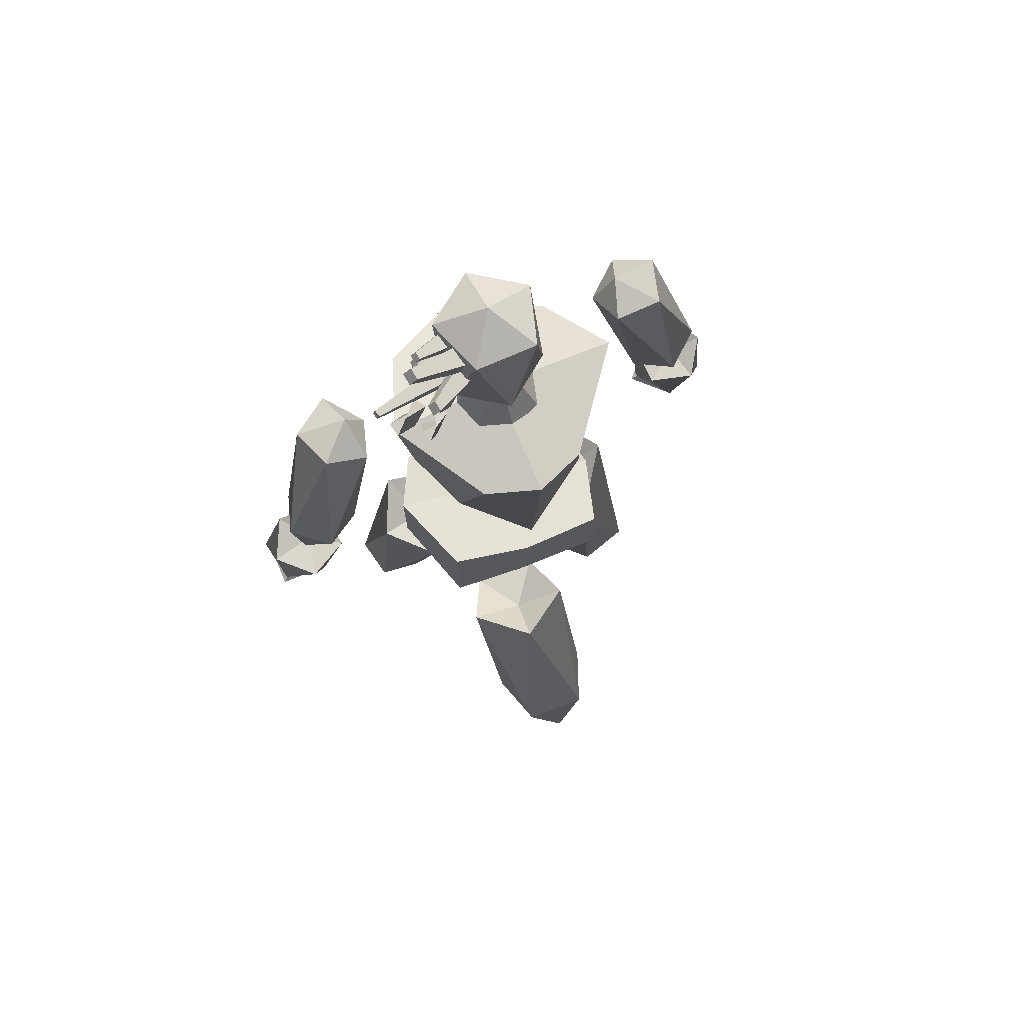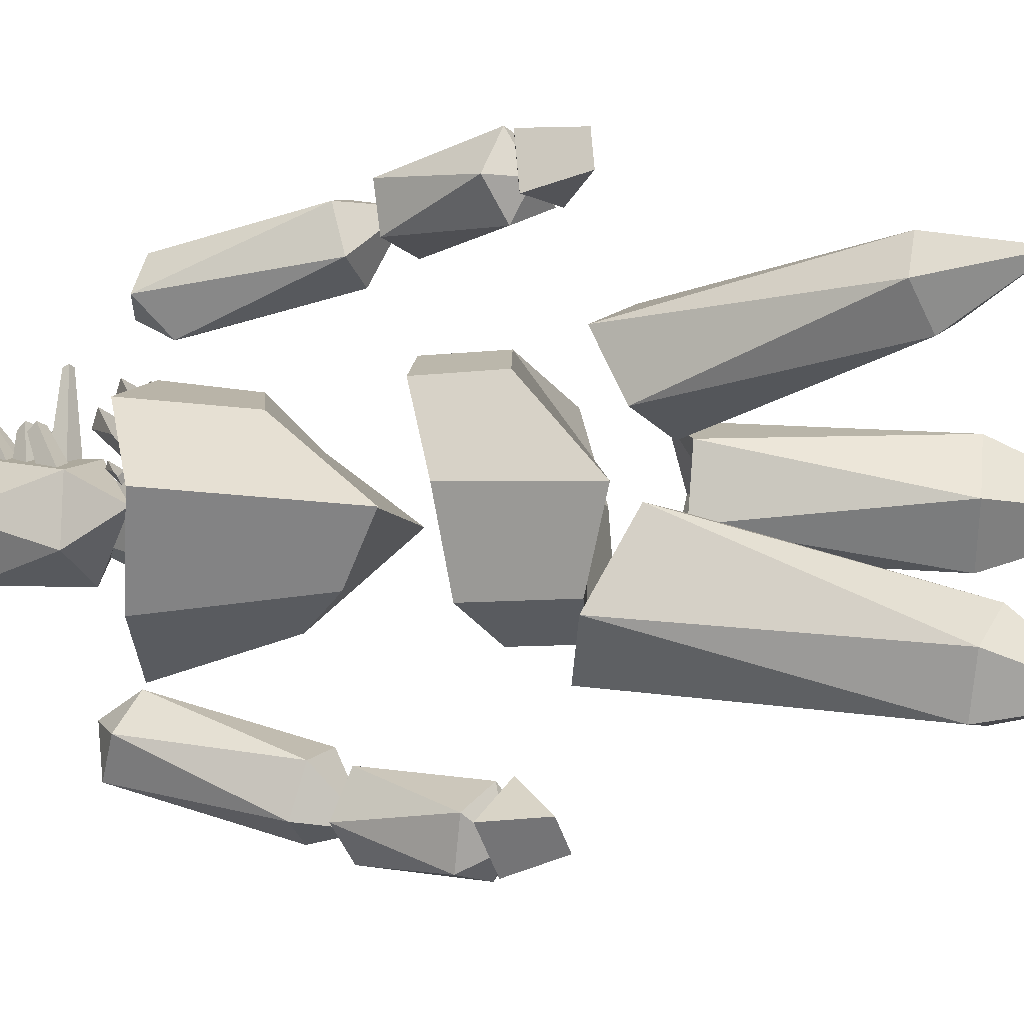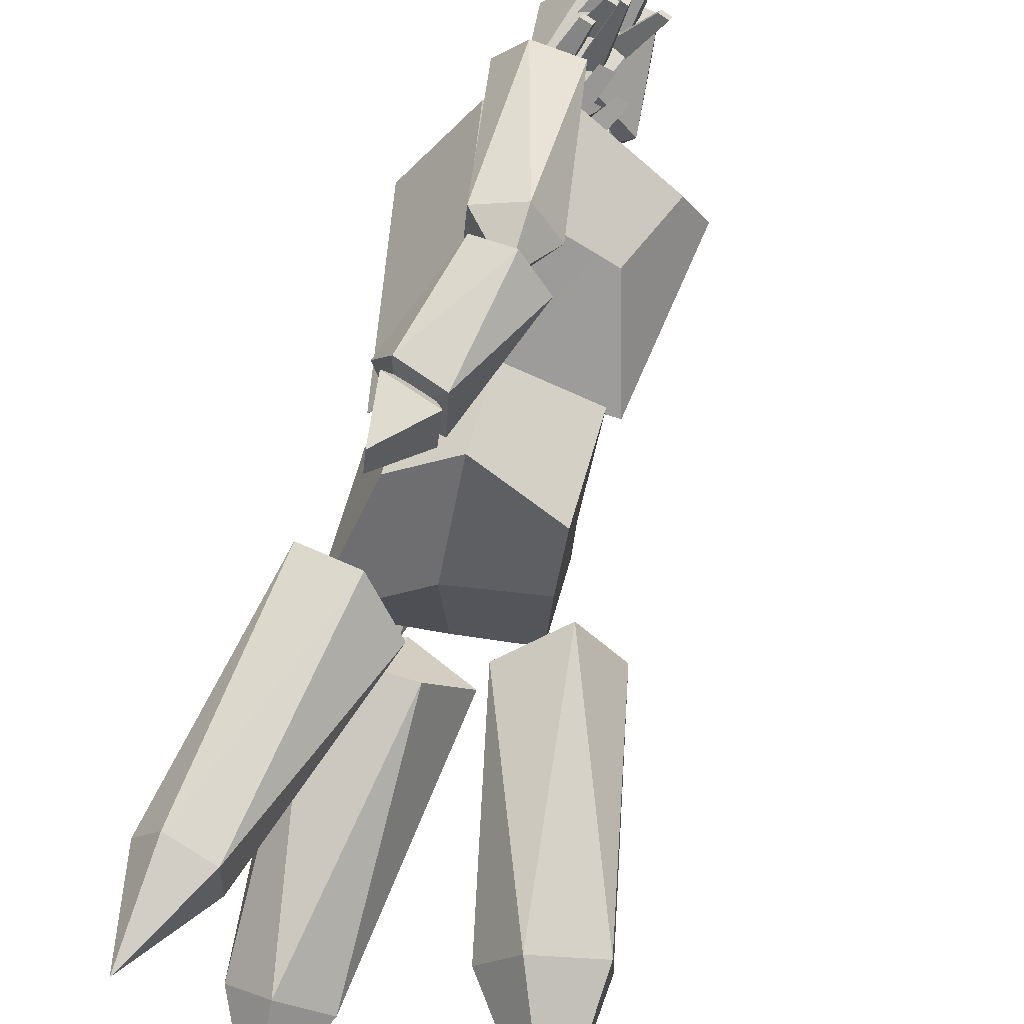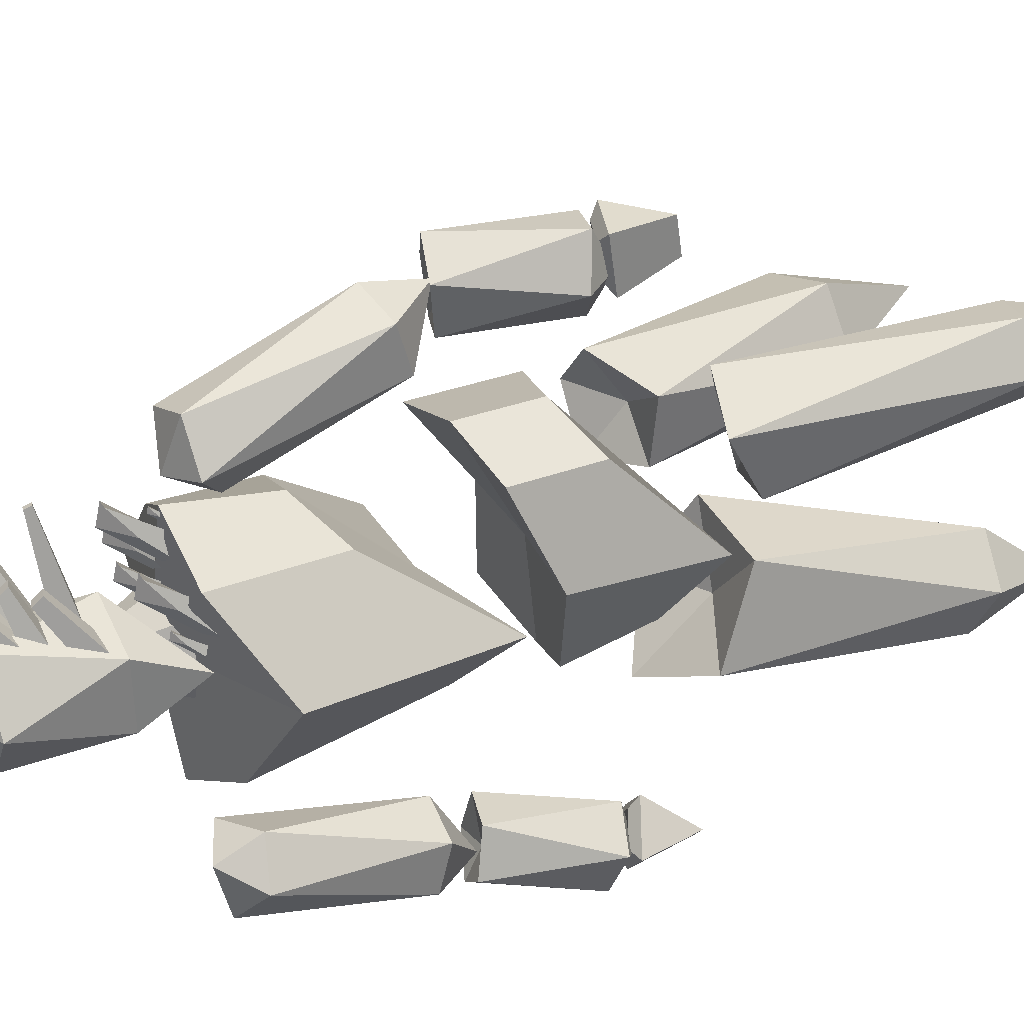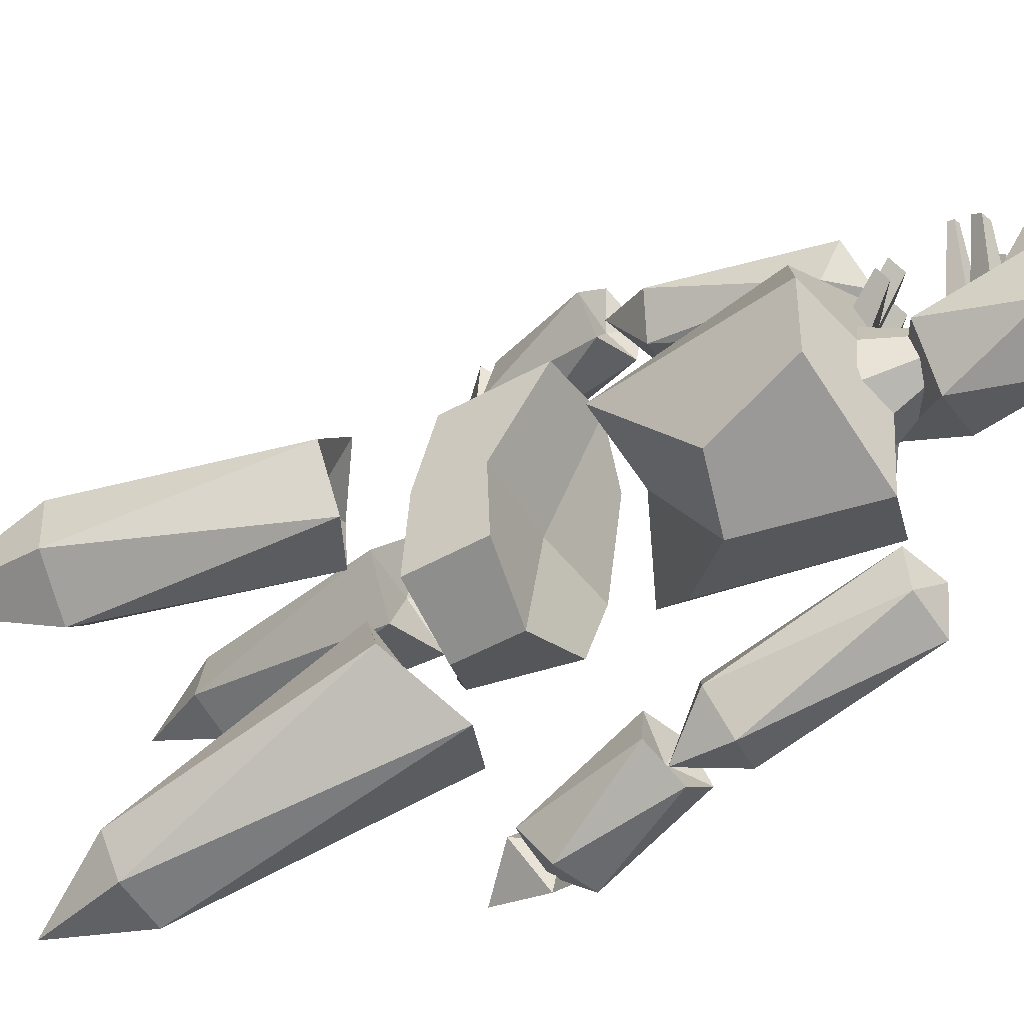
<metadata>
{"format":"obj","ext":"obj","renderer":"f3d","projection":"perspective","resolution":1024,"background":"white","views":[{"elev":70.8,"azim":68.4,"up":"+Y"},{"elev":-7.8,"azim":-68.4,"up":"+Z"},{"elev":67.7,"azim":16.3,"up":"+Z"},{"elev":35.2,"azim":-116.1,"up":"+Z"},{"elev":-52.6,"azim":120.4,"up":"+Z"}]}
</metadata>
<code>
o Cone_Cone.007
v 1.282 39.59 0.5566
v 1.173 44.47 -1.879
v -0.4723 39.59 -0.08024
v -1.262 39.59 -1.771
v -0.6254 39.59 -3.525
v 1.065 39.59 -4.315
v 2.819 39.59 -3.678
v 3.609 39.59 -1.987
v 2.972 39.59 -0.2333
g Cone_Cone.007_Cone_Cone.007_Palette.001
f 1 2 3
f 3 2 4
f 4 2 5
f 5 2 6
f 6 2 7
f 7 2 8
f 8 2 9
f 9 2 1
f 1 3 4 5 6 7 8 9
o Cube.001_Cube.007
v 5.987 30.06 -2.093
v 7.056 39.39 -2.13
v 5.992 38.76 0.6072
v 4.587 34.58 1.51
v 1.387 34.93 2.935
v 1.38 39.72 3.756
v -2.461 39.66 2.458
v -1.449 33.54 1.707
v -3.683 27.76 -2.62
v -5.419 37.29 -1.575
v -2.845 38.66 -6.173
v -1.767 30.06 -5.451
v 0.9594 32.95 -6.693
v 0.8394 39.72 -8.416
v 5.753 38.76 -4.762
v 4.272 33.9 -5.558
v 1.173 30.06 -1.879
v 1.173 40.47 -1.879
g Cube.001_Cube.007_Cube.001_Cube.007_Palette.001
f 10 11 12 13
f 14 15 16 17
f 18 19 20 21
f 22 23 24 25
f 26 18 21 22
f 27 11 24 23
f 15 12 11 27
f 14 17 18 26
f 17 16 19 18
f 25 24 11 10
f 13 14 26 10
f 16 15 27 19
f 19 27 23 20
f 10 26 22 25
f 21 20 23 22
f 13 12 15 14
o Cube.002_Cube.007
v -1.327 23.09 9.252
v -0.8785 20.28 10
v -0.7726 20.48 11.7
v -1.167 23.4 11.83
v 1.302 22.57 11.78
v 1.142 22.27 9.195
v -0.7094 23.38 9.672
v 0.8364 22.86 9.636
v -0.6089 23.57 11.29
v 0.9368 23.05 11.25
g Cube.002_Cube.007_Cube.002_Cube.007_Palette.001
f 28 29 30 31
f 31 30 32
f 32 30 29 33
f 33 29 28
f 33 28 34 35
f 36 37 35 34
f 31 32 37 36
f 28 31 36 34
f 32 33 35 37
o Cube.003_Cube.007
v -3.326 23.09 -16.16
v -3.531 20.28 -15.31
v -4.652 20.48 -14.02
v -5.025 23.4 -14.21
v -3.227 22.57 -12.51
v -1.528 22.27 -14.47
v -3.18 23.38 -15.43
v -2.055 22.86 -14.37
v -4.244 23.57 -14.2
v -3.119 23.05 -13.14
g Cube.003_Cube.007_Cube.003_Cube.007_Palette.001
f 38 39 40 41
f 41 40 42
f 42 40 39 43
f 43 39 38
f 43 38 44 45
f 46 47 45 44
f 41 42 47 46
f 38 41 46 44
f 42 43 45 47
o Cube.004_Cube.007
v -0.1767 43.23 -0.8158
v 0.7393 44.8 1.695
v 0.6848 44.35 2.091
v -0.268 42.48 -0.151
v 0.1156 44.51 2.194
v -1.223 42.75 0.02182
v 0.17 44.96 1.798
v -1.131 43.5 -0.643
g Cube.004_Cube.007_Cube.004_Cube.007_Palette.001
f 48 49 50 51
f 51 50 52 53
f 53 52 54 55
f 55 54 49 48
f 51 53 55 48
f 52 50 49 54
o Cube.005_Cube.007
v 0.4474 44.97 -1.171
v 1.465 45.76 1.935
v 1.415 45.35 2.3
v 0.3371 44.06 -0.3678
v 0.8902 45.5 2.395
v -0.8168 44.38 -0.159
v 0.9404 45.91 2.03
v -0.7064 45.29 -0.9625
g Cube.005_Cube.007_Cube.005_Cube.007_Palette.001
f 56 57 58 59
f 59 58 60 61
f 61 60 62 63
f 63 62 57 56
f 59 61 63 56
f 60 58 57 62
o Cube.006_Cube.006
v 0.4474 45.53 -1.171
v 1.376 47.38 2.006
v 1.341 47.1 2.258
v 0.3371 44.62 -0.3678
v 0.979 47.2 2.324
v -0.8168 44.95 -0.159
v 1.014 47.48 2.071
v -0.7064 45.85 -0.9625
g Cube.006_Cube.006_Cube.006_Cube.006_Palette.001
f 64 65 66 67
f 67 66 68 69
f 69 68 70 71
f 71 70 65 64
f 67 69 71 64
f 68 66 65 70
o Cube.007_Cube.006
v 1.165 43.84 -1.392
v 2.202 44.34 4.584
v 2.165 44.01 4.705
v 1.037 42.7 -0.9761
v 1.831 44.08 4.797
v -0.112 42.95 -0.6591
v 1.868 44.41 4.676
v 0.0156 44.08 -1.075
g Cube.007_Cube.006_Cube.007_Cube.006_Palette.001
f 72 73 74 75
f 75 74 76 77
f 77 76 78 79
f 79 78 73 72
f 75 77 79 72
f 76 74 73 78
o Cube.008_Cube.006
v 1.788 44.97 -1.231
v 3.62 45.76 1.839
v 3.57 45.35 2.204
v 1.678 44.06 -0.4274
v 3.045 45.5 2.299
v 0.5241 44.38 -0.2186
v 3.095 45.91 1.934
v 0.6345 45.29 -1.022
g Cube.008_Cube.006_Cube.008_Cube.006_Palette.001
f 80 81 82 83
f 83 82 84 85
f 85 84 86 87
f 87 86 81 80
f 83 85 87 80
f 84 82 81 86
o Cube.009_Cube.006
v 1.788 45.53 -1.231
v 2.86 48.67 2.62
v 2.806 48.23 3.011
v 1.678 44.62 -0.4274
v 2.244 48.39 3.113
v 0.5241 44.95 -0.2186
v 2.298 48.83 2.721
v 0.6345 45.85 -1.022
g Cube.009_Cube.006_Cube.009_Cube.006_Palette.001
f 88 89 90 91
f 91 90 92 93
f 93 92 94 95
f 95 94 89 88
f 91 93 95 88
f 92 90 89 94
o Cube.010_Cube.006
v -2.045 38.89 -0.3003
v -0.6585 41.53 1.576
v -0.08351 41.11 2.224
v -1.444 38.45 0.3773
v -0.8009 41.18 2.406
v -2.172 38.52 1.069
v -1.403 40.19 1.157
v -2.774 38.96 0.3914
g Cube.010_Cube.006_Cube.010_Cube.006_Palette.001
f 96 97 98 99
f 99 98 100 101
f 101 100 102 103
f 103 102 97 96
f 99 101 103 96
f 100 98 97 102
o Cube.011_Cube.006
v -1.768 39.51 -0.9177
v -1.213 40.57 -0.1672
v -0.9831 40.4 0.09184
v -1.527 39.34 -0.6467
v -1.27 40.43 0.1647
v -1.818 39.37 -0.3701
v -1.511 40.04 -0.335
v -2.059 39.54 -0.6411
g Cube.011_Cube.006_Cube.011_Cube.006_Palette.001
f 104 105 106 107
f 107 106 108 109
f 109 108 110 111
f 111 110 105 104
f 107 109 111 104
f 108 106 105 110
o Cube.012_Cube.006
v 0.9774 39.26 0.4355
v 2.665 41.52 1.865
v 3.134 41.17 2.393
v 1.747 38.69 1.302
v 2.549 41.23 2.542
v 0.8155 38.78 2.186
v 2.059 40.42 1.523
v 0.04641 39.34 1.32
g Cube.012_Cube.006_Cube.012_Cube.006_Palette.001
f 112 113 114 115
f 115 114 116 117
f 117 116 118 119
f 119 118 113 112
f 115 117 119 112
f 116 114 113 118
o Cube.013_Cube.006
v 0.442 39.29 1.32
v 1.829 41.94 3.196
v 2.404 41.52 3.844
v 1.044 38.85 1.997
v 1.686 41.58 4.026
v 0.3153 38.92 2.689
v 1.085 40.6 2.777
v -0.2864 39.36 2.012
g Cube.013_Cube.006_Cube.013_Cube.006_Palette.001
f 120 121 122 123
f 123 122 124 125
f 125 124 126 127
f 127 126 121 120
f 123 125 127 120
f 124 122 121 126
o Cube.014_Cube.006
v 0.4748 39.61 -0.4361
v 1.507 41.58 0.9603
v 1.935 41.26 1.442
v 0.9225 39.28 0.06808
v 1.401 41.31 1.578
v 0.3805 39.33 0.5828
v 0.9529 40.58 0.648
v -0.06727 39.66 0.07859
g Cube.014_Cube.006_Cube.014_Cube.006_Palette.001
f 128 129 130 131
f 131 130 132 133
f 133 132 134 135
f 135 134 129 128
f 131 133 135 128
f 132 130 129 134
o Cube.015_Cube.006
v 1.001 39.41 2.981
v 1.396 40.17 3.515
v 1.56 40.05 3.7
v 1.172 39.29 3.174
v 1.356 40.07 3.752
v 0.9649 39.31 3.371
v 1.184 39.79 3.396
v 0.7934 39.43 3.178
g Cube.015_Cube.006_Cube.015_Cube.006_Palette.001
f 136 137 138 139
f 139 138 140 141
f 141 140 142 143
f 143 142 137 136
f 139 141 143 136
f 140 138 137 142
o Cube_Cube.007
v 5.53 22.1 -1.719
v 5.504 25.49 -2.053
v 5.695 28.42 2.312
v 5.707 23.35 2.271
v 1.43 24.47 3.921
v 1.415 28.41 3.954
v -1.519 27.59 2.597
v -1.515 23.36 2.588
v -3.188 18.91 -2.087
v -3.167 25.91 -1.69
v -1.903 25.5 -6.076
v -0.9827 20.74 -6.012
v 1.46 21.51 -7.462
v 1.452 24.81 -7.44
v 5.31 25.54 -6.381
v 5.323 21.68 -6.436
v 1.173 21.38 -1.836
v 1.173 25.48 -1.88
g Cube_Cube.007_Cube_Cube.007_Palette.001
f 144 145 146 147
f 148 149 150 151
f 152 153 154 155
f 156 157 158 159
f 160 152 155 156
f 161 145 158 157
f 149 146 145 161
f 148 151 152 160
f 151 150 153 152
f 159 158 145 144
f 147 148 160 144
f 150 149 161 153
f 153 161 157 154
f 144 160 156 159
f 155 154 157 156
f 147 146 149 148
o Icosphere.003_Icosphere.007
v -1.697 39.16 -1.751
v -1.766 42.19 -3.357
v 1.244 42.19 -4.485
v -1.624 42.19 -0.146
v 3.246 42.19 -1.971
v 1.474 42.19 0.7106
v -2.217 47.09 -1.728
v -0.4446 47.09 -4.41
v 2.653 47.09 -3.553
v 2.796 47.09 -0.3424
v -0.2137 47.09 0.7856
v 0.5149 48.42 -1.85
g Icosphere.003_Icosphere.007_Icosphere.003_Icosphere.007_Palette.001
f 162 163 164
f 163 162 165
f 162 164 166
f 162 166 167
f 162 167 165
f 163 165 168
f 164 163 169
f 166 164 170
f 167 166 171
f 165 167 172
f 163 168 169
f 164 169 170
f 166 170 171
f 167 171 172
f 165 172 168
f 169 168 173
f 170 169 173
f 171 170 173
f 172 171 173
f 168 172 173
o Icosphere.005_Icosphere.007
v 1.736 28.88 9.947
v 3.11 31.38 8.627
v 1.763 31.71 10.52
v 1.722 30.72 6.856
v -0.4563 31.26 9.915
v -0.4817 30.64 7.652
v 1.741 38.45 5.515
v 1.708 39.5 7.658
v -0.472 39.25 8.503
v -1.937 39.18 6.573
v -0.4782 37.99 4.913
v -0.0451 40.01 5.962
g Icosphere.005_Icosphere.007_Icosphere.005_Icosphere.007_Palette.001
f 174 175 176
f 175 174 177
f 174 176 178
f 174 178 179
f 174 179 177
f 175 177 180
f 176 175 181
f 178 176 182
f 179 178 183
f 177 179 184
f 175 180 181
f 176 181 182
f 178 182 183
f 179 183 184
f 177 184 180
f 181 180 185
f 182 181 185
f 183 182 185
f 184 183 185
f 180 184 185
o Icosphere.018
v -4.461 2.358 4.769
v -4.124 6.787 2.117
v -1.961 6.511 2.963
v -5.532 7.344 3.9
v -2.031 6.898 5.269
v -4.239 7.413 5.848
v -3.681 18.02 0.4909
v -0.5641 17.3 -0.3274
v 1.262 17.39 2.423
v -0.6187 18.74 4.851
v -3.588 19.58 3.584
v -1.593 17.39 2.336
g Icosphere.018_Icosphere.018_Palette.001
f 186 187 188
f 187 186 189
f 186 188 190
f 186 190 191
f 186 191 189
f 187 189 192
f 188 187 193
f 190 188 194
f 191 190 195
f 189 191 196
f 187 192 193
f 188 193 194
f 190 194 195
f 191 195 196
f 189 196 192
f 193 192 197
f 194 193 197
f 195 194 197
f 196 195 197
f 192 196 197
o Icosphere.006_Icosphere.006
v 1.356 28.71 9.61
v 0.04592 29.73 10.79
v 2.053 29.16 11.75
v 0.2362 29.49 8.475
v 3.483 28.56 10.02
v 2.361 28.77 7.996
v -1.902 24.44 10
v -0.8808 23.92 12.05
v 1.285 23.33 11.56
v 1.341 22.67 9.275
v -0.4715 23.85 8.275
v -0.5809 22.8 10
g Icosphere.006_Icosphere.006_Icosphere.006_Icosphere.006_Palette.001
f 198 199 200
f 199 198 201
f 198 200 202
f 198 202 203
f 198 203 201
f 199 201 204
f 200 199 205
f 202 200 206
f 203 202 207
f 201 203 208
f 199 204 205
f 200 205 206
f 202 206 207
f 203 207 208
f 201 208 204
f 205 204 209
f 206 205 209
f 207 206 209
f 208 207 209
f 204 208 209
o Icosphere.019
v 11.1 1.945 -2.424
v 8.517 8.423 -4.594
v 11.53 9.165 -3.45
v 6.598 7.68 -2.01
v 11.47 8.881 -0.1593
v 8.42 7.963 0.7304
v 4.235 18.45 -2.781
v 7.106 19.99 -3.619
v 8.999 20.02 -0.8993
v 6.849 20.11 1.752
v 4.175 18.16 0.5097
v 6.582 18.23 -1.098
g Icosphere.019_Icosphere.019_Palette.001
f 210 211 212
f 211 210 213
f 210 212 214
f 210 214 215
f 210 215 213
f 211 213 216
f 212 211 217
f 214 212 218
f 215 214 219
f 213 215 220
f 211 216 217
f 212 217 218
f 214 218 219
f 215 219 220
f 213 220 216
f 217 216 221
f 218 217 221
f 219 218 221
f 220 219 221
f 216 220 221
o Icosphere.007_Icosphere.006
v -1.555 28.88 -14.36
v -3.436 31.38 -14.06
v -1.254 31.71 -14.85
v -3.299 30.72 -11.81
v 0.2311 31.26 -13.09
v -1.033 30.64 -11.21
v -4.076 38.45 -10.72
v -2.832 39.5 -12.46
v -0.5576 39.25 -11.92
v -0.4466 39.18 -9.501
v -2.59 37.99 -8.962
v -2.351 40.01 -10.07
g Icosphere.007_Icosphere.006_Icosphere.007_Icosphere.006_Palette.001
f 222 223 224
f 223 222 225
f 222 224 226
f 222 226 227
f 222 227 225
f 223 225 228
f 224 223 229
f 226 224 230
f 227 226 231
f 225 227 232
f 223 228 229
f 224 229 230
f 226 230 231
f 227 231 232
f 225 232 228
f 229 228 233
f 230 229 233
f 231 230 233
f 232 231 233
f 228 232 233
o Icosphere.020
v -0.5017 18.1 -5.945
v -2.948 17.76 -2.868
v 1.61 17.71 -2.668
v 3.251 19.32 -6.708
v -4.124 19.75 -6.944
v -0.2929 21.48 -9.12
v 1.706 5.764 -8.229
v -0.6384 5.381 -6.724
v -2.808 5.819 -8.427
v -1.804 6.472 -10.98
v 0.9855 6.439 -10.86
v -0.5156 1.413 -10.21
g Icosphere.020_Icosphere.020_Palette.001
f 234 235 236
f 236 237 234
f 234 238 235
f 234 239 238
f 234 237 239
f 236 240 237
f 235 241 236
f 238 242 235
f 239 243 238
f 237 244 239
f 236 241 240
f 235 242 241
f 238 243 242
f 239 244 243
f 237 240 244
f 241 245 240
f 242 245 241
f 243 245 242
f 244 245 243
f 240 245 244
o Icosphere.008_Icosphere.006
v -1.667 28.71 -14.02
v -3.43 29.73 -14.1
v -2.67 29.16 -12.01
v -1.667 29.49 -15.61
v -0.4377 28.56 -12.24
v 0.1824 28.77 -14.46
v -4.263 24.44 -16.03
v -4.972 23.92 -13.85
v -3.087 23.33 -12.68
v -1.442 22.67 -14.27
v -2.03 23.85 -16.25
v -3.321 22.8 -15.1
g Icosphere.008_Icosphere.006_Icosphere.008_Icosphere.006_Palette.001
f 246 247 248
f 247 246 249
f 246 248 250
f 246 250 251
f 246 251 249
f 247 249 252
f 248 247 253
f 250 248 254
f 251 250 255
f 249 251 256
f 247 252 253
f 248 253 254
f 250 254 255
f 251 255 256
f 249 256 252
f 253 252 257
f 254 253 257
f 255 254 257
f 256 255 257
f 252 256 257

</code>
